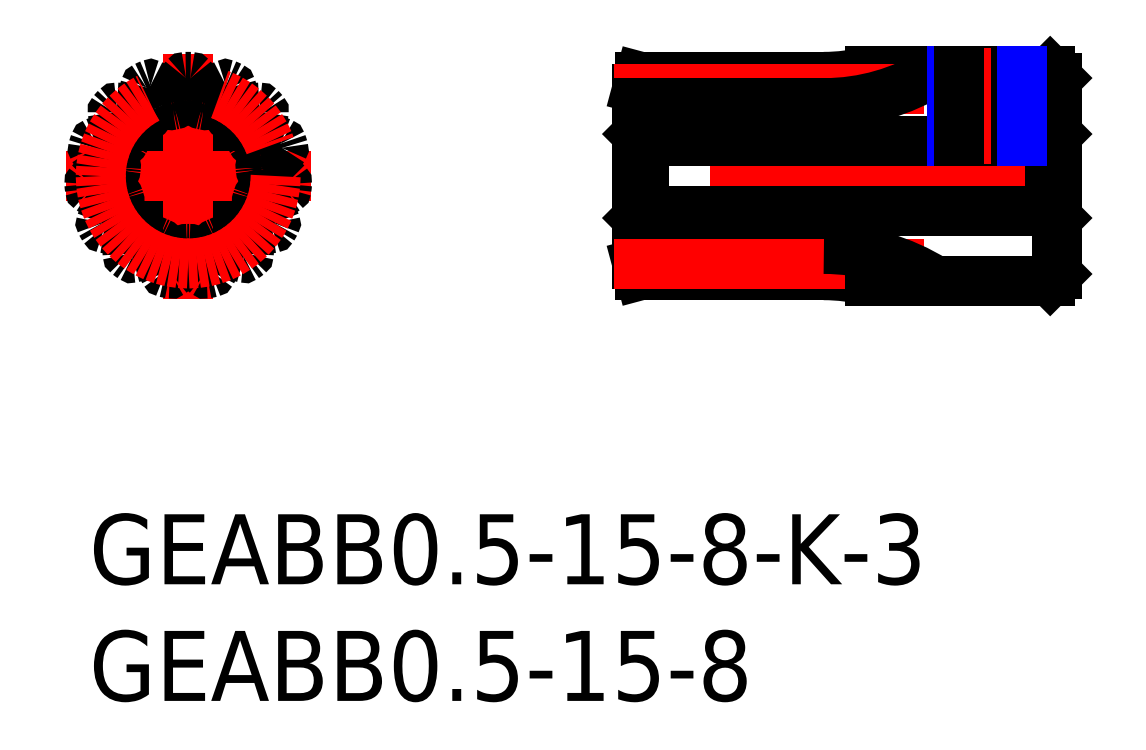
<metadata>
{"format":"dxf","ext":"dxf","renderer":"ezdxf+matplotlib","layout":"modelspace","background":"white","min_lineweight":24,"dpi":150}
</metadata>
<code>
0
SECTION
2
ENTITIES
0
INSERT
8
MSM_CONTINUOUS
2
*U2
10
0
20
0
30
0
0
INSERT
8
MSM_CONTINUOUS
2
*U3
10
0
20
0
30
0
0
CIRCLE
8
MSM_CONTINUOUS
10
4.25
20
14.5
30
0
40
1.5
0
CIRCLE
8
MSM_CONTINUOUS
10
4.25
20
14.5
30
0
40
1.8
0
LINE
8
MSM_CENTER
10
4.25
20
9.25
30
0
11
4.25
21
19.75
31
0
0
ARC
8
MSM_CONTINUOUS
10
4.25
20
14.5
30
0
40
4.25
50
88.66
51
91.34
0
ARC
8
MSM_CONTINUOUS
10
4.152
20
18.7
30
0
40
0.05
50
91.34
51
140
0
ARC
8
MSM_CONTINUOUS
10
4.348
20
18.7
30
0
40
0.05
50
40.03
51
88.66
0
ARC
8
MSM_CONTINUOUS
10
3.429
20
17.93
30
0
40
1.25
50
14
51
40.03
0
ARC
8
MSM_CONTINUOUS
10
4.25
20
18.13
30
0
40
0.404
50
352.5
51
14
0
ARC
8
MSM_CONTINUOUS
10
5.795
20
17.93
30
0
40
1.154
50
172.5
51
187.4
0
ARC
8
MSM_CONTINUOUS
10
4.898
20
17.81
30
0
40
0.25
50
187.4
51
258.9
0
ARC
8
MSM_CONTINUOUS
10
4.25
20
14.5
30
0
40
3.125
50
77.07
51
78.93
0
ARC
8
MSM_CONTINUOUS
10
5.071
20
17.93
30
0
40
1.25
50
140
51
166
0
ARC
8
MSM_CONTINUOUS
10
4.25
20
18.13
30
0
40
0.404
50
166
51
187.5
0
ARC
8
MSM_CONTINUOUS
10
2.705
20
17.93
30
0
40
1.154
50
352.6
51
7.488
0
ARC
8
MSM_CONTINUOUS
10
3.602
20
17.81
30
0
40
0.25
50
281.1
51
352.6
0
LINE
8
MSM_CENTER
10
-1
20
14.5
30
0
11
9.5
21
14.5
31
0
0
ARC
8
MSM_CONTINUOUS
10
4.25
20
14.5
30
0
40
4.25
50
112.7
51
115.3
0
ARC
8
MSM_CONTINUOUS
10
2.453
20
18.3
30
0
40
0.05
50
115.3
51
164
0
ARC
8
MSM_CONTINUOUS
10
2.632
20
18.38
30
0
40
0.05
50
64.03
51
112.7
0
ARC
8
MSM_CONTINUOUS
10
2.106
20
17.3
30
0
40
1.25
50
38
51
64.03
0
ARC
8
MSM_CONTINUOUS
10
2.773
20
17.82
30
0
40
0.404
50
16.51
51
38
0
ARC
8
MSM_CONTINUOUS
10
4.266
20
18.26
30
0
40
1.154
50
196.5
51
211.4
0
ARC
8
MSM_CONTINUOUS
10
3.495
20
17.79
30
0
40
0.25
50
211.4
51
282.9
0
ARC
8
MSM_CONTINUOUS
10
4.25
20
14.5
30
0
40
3.125
50
101.1
51
102.9
0
ARC
8
MSM_CONTINUOUS
10
3.606
20
17.96
30
0
40
1.25
50
164
51
190
0
ARC
8
MSM_CONTINUOUS
10
2.773
20
17.82
30
0
40
0.404
50
190
51
211.5
0
ARC
8
MSM_CONTINUOUS
10
1.444
20
17
30
0
40
1.154
50
16.59
51
31.49
0
ARC
8
MSM_CONTINUOUS
10
2.311
20
17.26
30
0
40
0.25
50
305.1
51
16.59
0
ARC
8
MSM_CONTINUOUS
10
4.25
20
14.5
30
0
40
4.25
50
136.7
51
139.3
0
ARC
8
MSM_CONTINUOUS
10
1.064
20
17.24
30
0
40
0.05
50
139.3
51
188
0
ARC
8
MSM_CONTINUOUS
10
1.195
20
17.38
30
0
40
0.05
50
88.03
51
136.7
0
ARC
8
MSM_CONTINUOUS
10
1.154
20
16.18
30
0
40
1.25
50
62
51
88.03
0
ARC
8
MSM_CONTINUOUS
10
1.551
20
16.93
30
0
40
0.404
50
40.51
51
62
0
ARC
8
MSM_CONTINUOUS
10
2.735
20
17.94
30
0
40
1.154
50
220.5
51
235.4
0
ARC
8
MSM_CONTINUOUS
10
2.222
20
17.2
30
0
40
0.25
50
235.4
51
306.9
0
ARC
8
MSM_CONTINUOUS
10
4.25
20
14.5
30
0
40
3.125
50
125.1
51
126.9
0
ARC
8
MSM_CONTINUOUS
10
2.252
20
17.4
30
0
40
1.25
50
188
51
214
0
ARC
8
MSM_CONTINUOUS
10
1.551
20
16.93
30
0
40
0.404
50
214
51
235.5
0
ARC
8
MSM_CONTINUOUS
10
0.6685
20
15.65
30
0
40
1.154
50
40.59
51
55.49
0
ARC
8
MSM_CONTINUOUS
10
1.355
20
16.23
30
0
40
0.25
50
329.1
51
40.59
0
ARC
8
MSM_CONTINUOUS
10
4.25
20
14.5
30
0
40
4.25
50
160.7
51
163.3
0
ARC
8
MSM_CONTINUOUS
10
0.2264
20
15.7
30
0
40
0.05
50
163.3
51
212
0
ARC
8
MSM_CONTINUOUS
10
0.2869
20
15.89
30
0
40
0.05
50
112
51
160.7
0
ARC
8
MSM_CONTINUOUS
10
0.737
20
14.78
30
0
40
1.25
50
86
51
112
0
ARC
8
MSM_CONTINUOUS
10
0.796
20
15.62
30
0
40
0.404
50
64.51
51
86
0
ARC
8
MSM_CONTINUOUS
10
1.466
20
17.03
30
0
40
1.154
50
244.5
51
259.4
0
ARC
8
MSM_CONTINUOUS
10
1.3
20
16.14
30
0
40
0.25
50
259.4
51
330.9
0
ARC
8
MSM_CONTINUOUS
10
4.25
20
14.5
30
0
40
3.125
50
149.1
51
150.9
0
ARC
8
MSM_CONTINUOUS
10
1.244
20
16.34
30
0
40
1.25
50
212
51
238
0
ARC
8
MSM_CONTINUOUS
10
0.796
20
15.62
30
0
40
0.404
50
238
51
259.5
0
ARC
8
MSM_CONTINUOUS
10
0.5118
20
14.09
30
0
40
1.154
50
64.59
51
79.49
0
ARC
8
MSM_CONTINUOUS
10
0.8996
20
14.91
30
0
40
0.25
50
353.1
51
64.59
0
ARC
8
MSM_CONTINUOUS
10
4.25
20
14.5
30
0
40
4.25
50
184.7
51
187.3
0
ARC
8
MSM_CONTINUOUS
10
0.08439
20
13.96
30
0
40
0.05
50
187.3
51
236
0
ARC
8
MSM_CONTINUOUS
10
0.0639
20
14.16
30
0
40
0.05
50
136
51
184.7
0
ARC
8
MSM_CONTINUOUS
10
0.9275
20
13.33
30
0
40
1.25
50
110
51
136
0
ARC
8
MSM_CONTINUOUS
10
0.6382
20
14.12
30
0
40
0.404
50
88.51
51
110
0
ARC
8
MSM_CONTINUOUS
10
0.6786
20
15.68
30
0
40
1.154
50
268.5
51
283.4
0
ARC
8
MSM_CONTINUOUS
10
0.8882
20
14.8
30
0
40
0.25
50
283.4
51
354.9
0
ARC
8
MSM_CONTINUOUS
10
4.25
20
14.5
30
0
40
3.125
50
173.1
51
174.9
0
ARC
8
MSM_CONTINUOUS
10
0.7559
20
14.96
30
0
40
1.25
50
236
51
262
0
ARC
8
MSM_CONTINUOUS
10
0.6382
20
14.12
30
0
40
0.404
50
262
51
283.5
0
ARC
8
MSM_CONTINUOUS
10
1.002
20
12.61
30
0
40
1.154
50
88.59
51
103.5
0
ARC
8
MSM_CONTINUOUS
10
1.024
20
13.51
30
0
40
0.25
50
17.07
51
88.59
0
ARC
8
MSM_CONTINUOUS
10
4.25
20
14.5
30
0
40
4.25
50
208.7
51
211.3
0
ARC
8
MSM_CONTINUOUS
10
0.6627
20
12.32
30
0
40
0.05
50
211.3
51
260
0
ARC
8
MSM_CONTINUOUS
10
0.5647
20
12.49
30
0
40
0.05
50
160
51
208.7
0
ARC
8
MSM_CONTINUOUS
10
1.693
20
12.08
30
0
40
1.25
50
134
51
160
0
ARC
8
MSM_CONTINUOUS
10
1.105
20
12.68
30
0
40
0.404
50
112.5
51
134
0
ARC
8
MSM_CONTINUOUS
10
0.5084
20
14.12
30
0
40
1.154
50
292.5
51
307.4
0
ARC
8
MSM_CONTINUOUS
10
1.057
20
13.41
30
0
40
0.25
50
307.4
51
18.93
0
ARC
8
MSM_CONTINUOUS
10
4.25
20
14.5
30
0
40
3.125
50
197.1
51
198.9
0
ARC
8
MSM_CONTINUOUS
10
0.8716
20
13.5
30
0
40
1.25
50
260
51
286
0
ARC
8
MSM_CONTINUOUS
10
1.105
20
12.68
30
0
40
0.404
50
286
51
307.5
0
ARC
8
MSM_CONTINUOUS
10
2.053
20
11.45
30
0
40
1.154
50
112.6
51
127.5
0
ARC
8
MSM_CONTINUOUS
10
1.706
20
12.28
30
0
40
0.25
50
41.07
51
112.6
0
ARC
8
MSM_CONTINUOUS
10
4.25
20
14.5
30
0
40
4.25
50
232.7
51
235.3
0
ARC
8
MSM_CONTINUOUS
10
1.861
20
11.05
30
0
40
0.05
50
235.3
51
284
0
ARC
8
MSM_CONTINUOUS
10
1.703
20
11.16
30
0
40
0.05
50
184
51
232.7
0
ARC
8
MSM_CONTINUOUS
10
2.9
20
11.24
30
0
40
1.25
50
158
51
184
0
ARC
8
MSM_CONTINUOUS
10
2.115
20
11.56
30
0
40
0.404
50
136.5
51
158
0
ARC
8
MSM_CONTINUOUS
10
0.9851
20
12.63
30
0
40
1.154
50
316.5
51
331.4
0
ARC
8
MSM_CONTINUOUS
10
1.779
20
12.2
30
0
40
0.25
50
331.4
51
42.93
0
ARC
8
MSM_CONTINUOUS
10
4.25
20
14.5
30
0
40
3.125
50
221.1
51
222.9
0
ARC
8
MSM_CONTINUOUS
10
1.572
20
12.21
30
0
40
1.25
50
284
51
310
0
ARC
8
MSM_CONTINUOUS
10
2.115
20
11.56
30
0
40
0.404
50
310
51
331.5
0
ARC
8
MSM_CONTINUOUS
10
3.484
20
10.82
30
0
40
1.154
50
136.6
51
151.5
0
ARC
8
MSM_CONTINUOUS
10
2.828
20
11.44
30
0
40
0.25
50
65.07
51
136.6
0
ARC
8
MSM_CONTINUOUS
10
4.25
20
14.5
30
0
40
4.25
50
256.7
51
259.3
0
ARC
8
MSM_CONTINUOUS
10
3.473
20
10.37
30
0
40
0.05
50
259.3
51
308
0
ARC
8
MSM_CONTINUOUS
10
3.281
20
10.41
30
0
40
0.05
50
208
51
256.7
0
ARC
8
MSM_CONTINUOUS
10
4.34
20
10.98
30
0
40
1.25
50
182
51
208
0
ARC
8
MSM_CONTINUOUS
10
3.495
20
10.95
30
0
40
0.404
50
160.5
51
182
0
ARC
8
MSM_CONTINUOUS
10
2.026
20
11.47
30
0
40
1.154
50
340.5
51
355.4
0
ARC
8
MSM_CONTINUOUS
10
2.927
20
11.39
30
0
40
0.25
50
355.4
51
66.93
0
ARC
8
MSM_CONTINUOUS
10
4.25
20
14.5
30
0
40
3.125
50
245.1
51
246.9
0
ARC
8
MSM_CONTINUOUS
10
2.735
20
11.32
30
0
40
1.25
50
308
51
334
0
ARC
8
MSM_CONTINUOUS
10
3.495
20
10.95
30
0
40
0.404
50
334
51
355.5
0
ARC
8
MSM_CONTINUOUS
10
5.048
20
10.83
30
0
40
1.154
50
160.6
51
175.5
0
ARC
8
MSM_CONTINUOUS
10
4.195
20
11.13
30
0
40
0.25
50
89.07
51
160.6
0
ARC
8
MSM_CONTINUOUS
10
4.25
20
14.5
30
0
40
4.25
50
280.7
51
283.3
0
ARC
8
MSM_CONTINUOUS
10
5.219
20
10.41
30
0
40
0.05
50
283.3
51
332
0
ARC
8
MSM_CONTINUOUS
10
5.027
20
10.37
30
0
40
0.05
50
232
51
280.7
0
ARC
8
MSM_CONTINUOUS
10
5.765
20
11.32
30
0
40
1.25
50
206
51
232
0
ARC
8
MSM_CONTINUOUS
10
5.005
20
10.95
30
0
40
0.404
50
184.5
51
206
0
ARC
8
MSM_CONTINUOUS
10
3.452
20
10.83
30
0
40
1.154
50
4.512
51
19.41
0
ARC
8
MSM_CONTINUOUS
10
4.305
20
11.13
30
0
40
0.25
50
19.41
51
90.93
0
ARC
8
MSM_CONTINUOUS
10
4.25
20
14.5
30
0
40
3.125
50
269.1
51
270.9
0
ARC
8
MSM_CONTINUOUS
10
4.16
20
10.98
30
0
40
1.25
50
332
51
358
0
ARC
8
MSM_CONTINUOUS
10
5.005
20
10.95
30
0
40
0.404
50
358
51
19.49
0
ARC
8
MSM_CONTINUOUS
10
6.474
20
11.47
30
0
40
1.154
50
184.6
51
199.5
0
ARC
8
MSM_CONTINUOUS
10
5.573
20
11.39
30
0
40
0.25
50
113.1
51
184.6
0
ARC
8
MSM_CONTINUOUS
10
4.25
20
14.5
30
0
40
4.25
50
304.7
51
307.3
0
ARC
8
MSM_CONTINUOUS
10
6.797
20
11.16
30
0
40
0.05
50
307.3
51
356
0
ARC
8
MSM_CONTINUOUS
10
6.639
20
11.05
30
0
40
0.05
50
256
51
304.7
0
ARC
8
MSM_CONTINUOUS
10
6.928
20
12.21
30
0
40
1.25
50
230
51
256
0
ARC
8
MSM_CONTINUOUS
10
6.385
20
11.56
30
0
40
0.404
50
208.5
51
230
0
ARC
8
MSM_CONTINUOUS
10
5.016
20
10.82
30
0
40
1.154
50
28.51
51
43.41
0
ARC
8
MSM_CONTINUOUS
10
5.672
20
11.44
30
0
40
0.25
50
43.41
51
114.9
0
ARC
8
MSM_CONTINUOUS
10
4.25
20
14.5
30
0
40
3.125
50
293.1
51
294.9
0
ARC
8
MSM_CONTINUOUS
10
5.6
20
11.24
30
0
40
1.25
50
356
51
22
0
ARC
8
MSM_CONTINUOUS
10
6.385
20
11.56
30
0
40
0.404
50
22
51
43.49
0
ARC
8
MSM_CONTINUOUS
10
7.515
20
12.63
30
0
40
1.154
50
208.6
51
223.5
0
ARC
8
MSM_CONTINUOUS
10
6.721
20
12.2
30
0
40
0.25
50
137.1
51
208.6
0
ARC
8
MSM_CONTINUOUS
10
4.25
20
14.5
30
0
40
4.25
50
328.7
51
331.3
0
ARC
8
MSM_CONTINUOUS
10
7.935
20
12.49
30
0
40
0.05
50
331.3
51
19.97
0
ARC
8
MSM_CONTINUOUS
10
7.837
20
12.32
30
0
40
0.05
50
280
51
328.7
0
ARC
8
MSM_CONTINUOUS
10
7.628
20
13.5
30
0
40
1.25
50
254
51
280
0
ARC
8
MSM_CONTINUOUS
10
7.395
20
12.68
30
0
40
0.404
50
232.5
51
254
0
ARC
8
MSM_CONTINUOUS
10
6.447
20
11.45
30
0
40
1.154
50
52.51
51
67.41
0
ARC
8
MSM_CONTINUOUS
10
6.794
20
12.28
30
0
40
0.25
50
67.41
51
138.9
0
ARC
8
MSM_CONTINUOUS
10
4.25
20
14.5
30
0
40
3.125
50
317.1
51
318.9
0
ARC
8
MSM_CONTINUOUS
10
6.807
20
12.08
30
0
40
1.25
50
19.97
51
46
0
ARC
8
MSM_CONTINUOUS
10
7.395
20
12.68
30
0
40
0.404
50
46
51
67.49
0
ARC
8
MSM_CONTINUOUS
10
7.992
20
14.12
30
0
40
1.154
50
232.6
51
247.5
0
ARC
8
MSM_CONTINUOUS
10
7.443
20
13.41
30
0
40
0.25
50
161.1
51
232.6
0
ARC
8
MSM_CONTINUOUS
10
4.25
20
14.5
30
0
40
4.25
50
352.7
51
355.3
0
ARC
8
MSM_CONTINUOUS
10
8.436
20
14.16
30
0
40
0.05
50
355.3
51
43.97
0
ARC
8
MSM_CONTINUOUS
10
8.416
20
13.96
30
0
40
0.05
50
304
51
352.7
0
ARC
8
MSM_CONTINUOUS
10
7.744
20
14.96
30
0
40
1.25
50
278
51
304
0
ARC
8
MSM_CONTINUOUS
10
7.862
20
14.12
30
0
40
0.404
50
256.5
51
278
0
ARC
8
MSM_CONTINUOUS
10
7.498
20
12.61
30
0
40
1.154
50
76.51
51
91.41
0
ARC
8
MSM_CONTINUOUS
10
7.476
20
13.51
30
0
40
0.25
50
91.41
51
162.9
0
ARC
8
MSM_CONTINUOUS
10
4.25
20
14.5
30
0
40
3.125
50
341.1
51
342.9
0
ARC
8
MSM_CONTINUOUS
10
7.572
20
13.33
30
0
40
1.25
50
43.97
51
70
0
ARC
8
MSM_CONTINUOUS
10
7.862
20
14.12
30
0
40
0.404
50
70
51
91.49
0
ARC
8
MSM_CONTINUOUS
10
7.821
20
15.68
30
0
40
1.154
50
256.6
51
271.5
0
ARC
8
MSM_CONTINUOUS
10
7.612
20
14.8
30
0
40
0.25
50
185.1
51
256.6
0
ARC
8
MSM_CONTINUOUS
10
4.25
20
14.5
30
0
40
4.25
50
16.66
51
19.34
0
ARC
8
MSM_CONTINUOUS
10
8.213
20
15.89
30
0
40
0.05
50
19.34
51
67.97
0
ARC
8
MSM_CONTINUOUS
10
8.274
20
15.7
30
0
40
0.05
50
328
51
16.66
0
ARC
8
MSM_CONTINUOUS
10
7.256
20
16.34
30
0
40
1.25
50
302
51
328
0
ARC
8
MSM_CONTINUOUS
10
7.704
20
15.62
30
0
40
0.404
50
280.5
51
302
0
ARC
8
MSM_CONTINUOUS
10
7.988
20
14.09
30
0
40
1.154
50
100.5
51
115.4
0
ARC
8
MSM_CONTINUOUS
10
7.6
20
14.91
30
0
40
0.25
50
115.4
51
186.9
0
ARC
8
MSM_CONTINUOUS
10
4.25
20
14.5
30
0
40
3.125
50
5.074
51
6.926
0
ARC
8
MSM_CONTINUOUS
10
7.763
20
14.78
30
0
40
1.25
50
67.97
51
94
0
ARC
8
MSM_CONTINUOUS
10
7.704
20
15.62
30
0
40
0.404
50
94
51
115.5
0
ARC
8
MSM_CONTINUOUS
10
7.034
20
17.03
30
0
40
1.154
50
280.6
51
295.5
0
ARC
8
MSM_CONTINUOUS
10
7.2
20
16.14
30
0
40
0.25
50
209.1
51
280.6
0
ARC
8
MSM_CONTINUOUS
10
4.25
20
14.5
30
0
40
4.25
50
40.66
51
43.34
0
ARC
8
MSM_CONTINUOUS
10
7.305
20
17.38
30
0
40
0.05
50
43.34
51
91.97
0
ARC
8
MSM_CONTINUOUS
10
7.436
20
17.24
30
0
40
0.05
50
352
51
40.66
0
ARC
8
MSM_CONTINUOUS
10
6.248
20
17.4
30
0
40
1.25
50
326
51
352
0
ARC
8
MSM_CONTINUOUS
10
6.949
20
16.93
30
0
40
0.404
50
304.5
51
326
0
ARC
8
MSM_CONTINUOUS
10
7.832
20
15.65
30
0
40
1.154
50
124.5
51
139.4
0
ARC
8
MSM_CONTINUOUS
10
7.145
20
16.23
30
0
40
0.25
50
139.4
51
210.9
0
ARC
8
MSM_CONTINUOUS
10
4.25
20
14.5
30
0
40
3.125
50
29.07
51
30.93
0
ARC
8
MSM_CONTINUOUS
10
7.346
20
16.18
30
0
40
1.25
50
91.97
51
118
0
ARC
8
MSM_CONTINUOUS
10
6.949
20
16.93
30
0
40
0.404
50
118
51
139.5
0
ARC
8
MSM_CONTINUOUS
10
5.765
20
17.94
30
0
40
1.154
50
304.6
51
319.5
0
ARC
8
MSM_CONTINUOUS
10
6.278
20
17.2
30
0
40
0.25
50
233.1
51
304.6
0
ARC
8
MSM_CONTINUOUS
10
4.25
20
14.5
30
0
40
4.25
50
64.66
51
67.34
0
ARC
8
MSM_CONTINUOUS
10
5.868
20
18.38
30
0
40
0.05
50
67.34
51
116
0
ARC
8
MSM_CONTINUOUS
10
6.047
20
18.3
30
0
40
0.05
50
16.03
51
64.66
0
ARC
8
MSM_CONTINUOUS
10
4.894
20
17.96
30
0
40
1.25
50
350
51
16.03
0
ARC
8
MSM_CONTINUOUS
10
5.727
20
17.82
30
0
40
0.404
50
328.5
51
350
0
ARC
8
MSM_CONTINUOUS
10
7.056
20
17
30
0
40
1.154
50
148.5
51
163.4
0
ARC
8
MSM_CONTINUOUS
10
6.189
20
17.26
30
0
40
0.25
50
163.4
51
234.9
0
ARC
8
MSM_CONTINUOUS
10
4.25
20
14.5
30
0
40
3.125
50
53.07
51
54.93
0
ARC
8
MSM_CONTINUOUS
10
6.394
20
17.3
30
0
40
1.25
50
116
51
142
0
ARC
8
MSM_CONTINUOUS
10
5.727
20
17.82
30
0
40
0.404
50
142
51
163.5
0
ARC
8
MSM_CONTINUOUS
10
4.234
20
18.26
30
0
40
1.154
50
328.6
51
343.5
0
ARC
8
MSM_CONTINUOUS
10
5.005
20
17.79
30
0
40
0.25
50
257.1
51
328.6
0
LINE
8
MSM_CENTER
10
42.5
20
14.5
30
0
11
22.5
21
14.5
31
0
0
LINE
8
MSM_CONTINUOUS
10
23.5
20
10.75
30
0
11
23.5
21
18.25
31
0
0
LINE
8
MSM_CONTINUOUS
10
23.8
20
13
30
0
11
23.8
21
16
31
0
0
LINE
8
MSM_CONTINUOUS
10
41.2
20
13
30
0
11
41.2
21
16
31
0
0
LINE
8
MSM_CONTINUOUS
10
23.5
20
18.25
30
0
11
23.63
21
18.75
31
0
0
LINE
8
MSM_CONTINUOUS
10
23.63
20
18.75
30
0
11
31.5
21
18.75
31
0
0
ARC
8
MSM_CONTINUOUS
10
31.5
20
26.62
30
0
40
7.875
50
270
51
284.5
0
LINE
8
MSM_CONTINUOUS
10
33.47
20
19
30
0
11
41.2
21
19
31
0
0
LINE
8
MSM_CONTINUOUS
10
41.2
20
19
30
0
11
41.5
21
18.7
31
0
0
LINE
8
MSM_CONTINUOUS
10
41.5
20
16.3
30
0
11
41.2
21
16
31
0
0
LINE
8
MSM_CONTINUOUS
10
41.2
20
16
30
0
11
23.8
21
16
31
0
0
LINE
8
MSM_CONTINUOUS
10
23.8
20
16
30
0
11
23.5
21
16.3
31
0
0
LINE
8
MSM_CONTINUOUS
10
23.8
20
13
30
0
11
41.2
21
13
31
0
0
LINE
8
MSM_CONTINUOUS
10
41.2
20
13
30
0
11
41.5
21
12.7
31
0
0
LINE
8
MSM_CONTINUOUS
10
41.5
20
18.7
30
0
11
41.5
21
10.3
31
0
0
LINE
8
MSM_CONTINUOUS
10
41.5
20
10.3
30
0
11
41.2
21
10
31
0
0
LINE
8
MSM_CONTINUOUS
10
23.5
20
12.7
30
0
11
23.8
21
13
31
0
0
CIRCLE
8
MSM_CENTER
10
4.25
20
14.5
30
0
40
3.75
0
LINE
8
MSM_CENTER
10
22.5
20
18.25
30
0
11
35.8
21
18.25
31
0
0
LINE
8
MSM_CONTINUOUS
10
23.5
20
17.63
30
0
11
31.5
21
17.63
31
0
0
ARC
8
MSM_CONTINUOUS
10
31.5
20
26.63
30
0
40
9
50
270
51
302.1
0
LINE
8
MSM_CONTINUOUS
10
23.5
20
10.75
30
0
11
23.63
21
10.25
31
0
0
LINE
8
MSM_CONTINUOUS
10
23.63
20
10.25
30
0
11
31.5
21
10.25
31
0
0
ARC
8
MSM_CONTINUOUS
10
31.5
20
2.375
30
0
40
7.875
50
75.52
51
90
0
LINE
8
MSM_CONTINUOUS
10
23.5
20
11.37
30
0
11
31.5
21
11.37
31
0
0
LINE
8
MSM_CENTER
10
22.5
20
10.75
30
0
11
35.8
21
10.75
31
0
0
ARC
8
MSM_CONTINUOUS
10
31.5
20
2.375
30
0
40
9
50
57.91
51
90
0
LINE
8
MSM_CONTINUOUS
10
33.47
20
10
30
0
11
41.2
21
10
31
0
0
LINE
8
MSM_NARROW
10
37
20
19
30
0
11
37
21
16
31
0
0
LINE
8
MSM_CENTER
10
38.5
20
15
30
0
11
38.5
21
20
31
0
0
LINE
8
MSM_CONTINUOUS
10
37.27
20
19
30
0
11
37.27
21
16
31
0
0
LINE
8
MSM_CONTINUOUS
10
39.73
20
19
30
0
11
39.73
21
16
31
0
0
LINE
8
MSM_NARROW
10
40
20
19
30
0
11
40
21
16
31
0
0
ENDSEC
0
EOF

</code>
